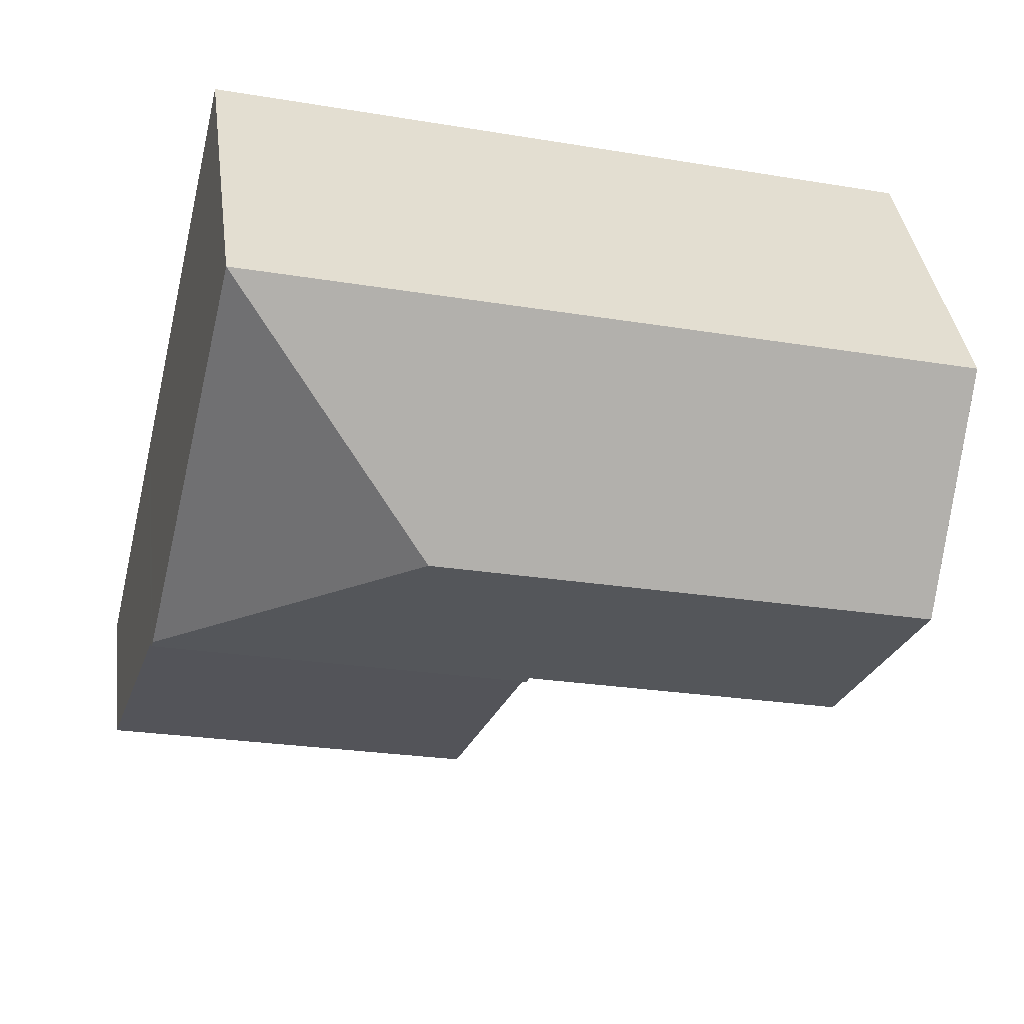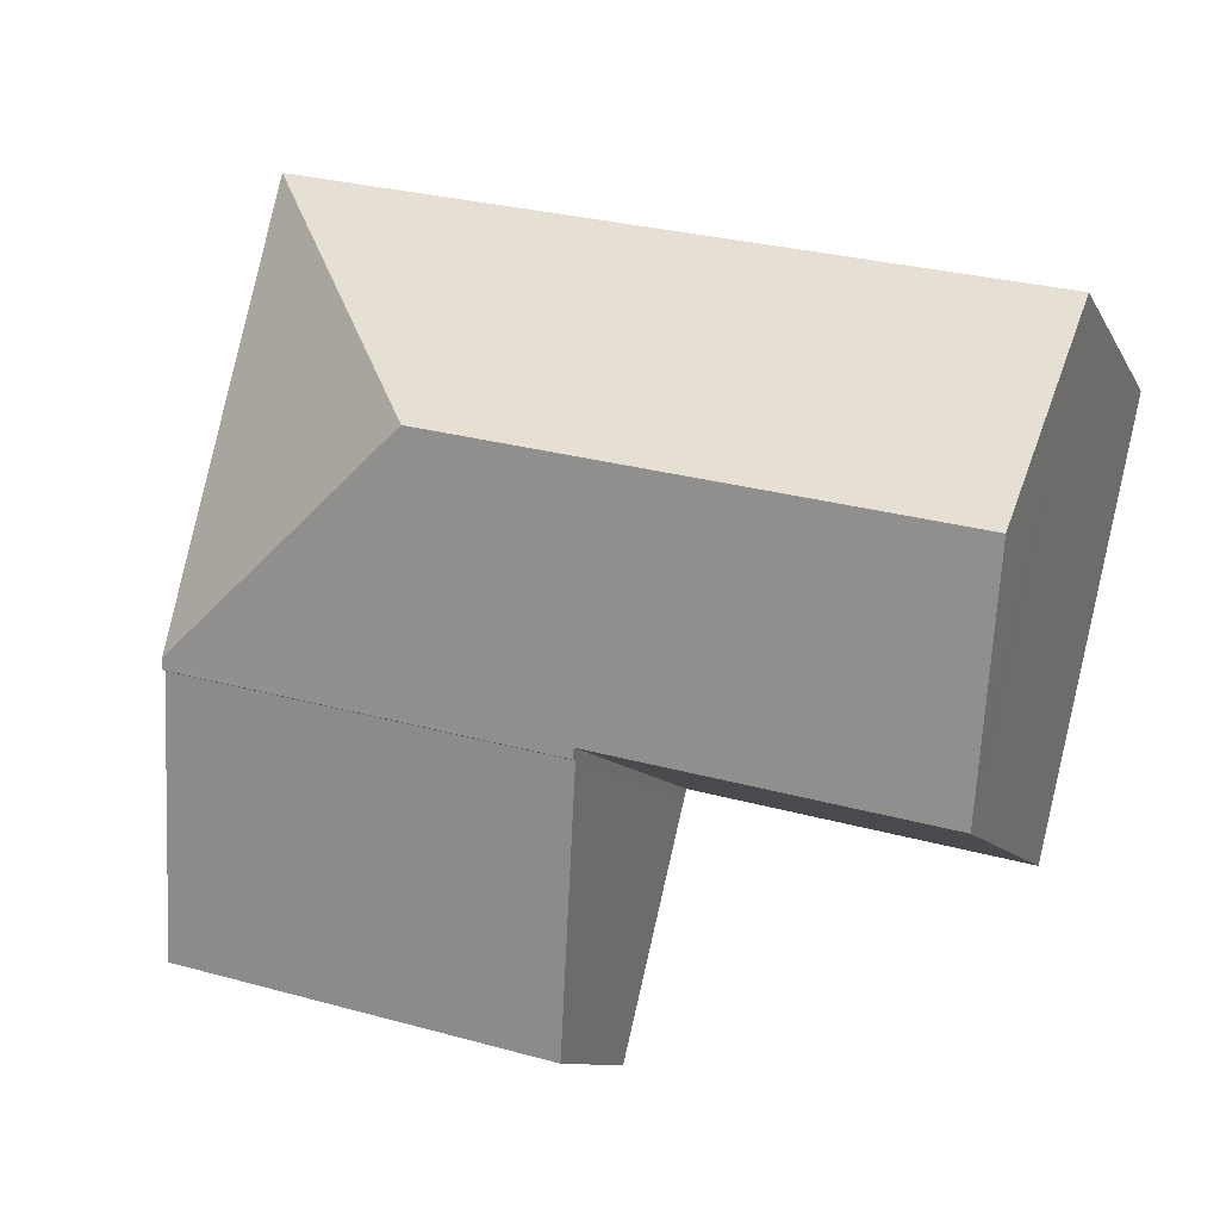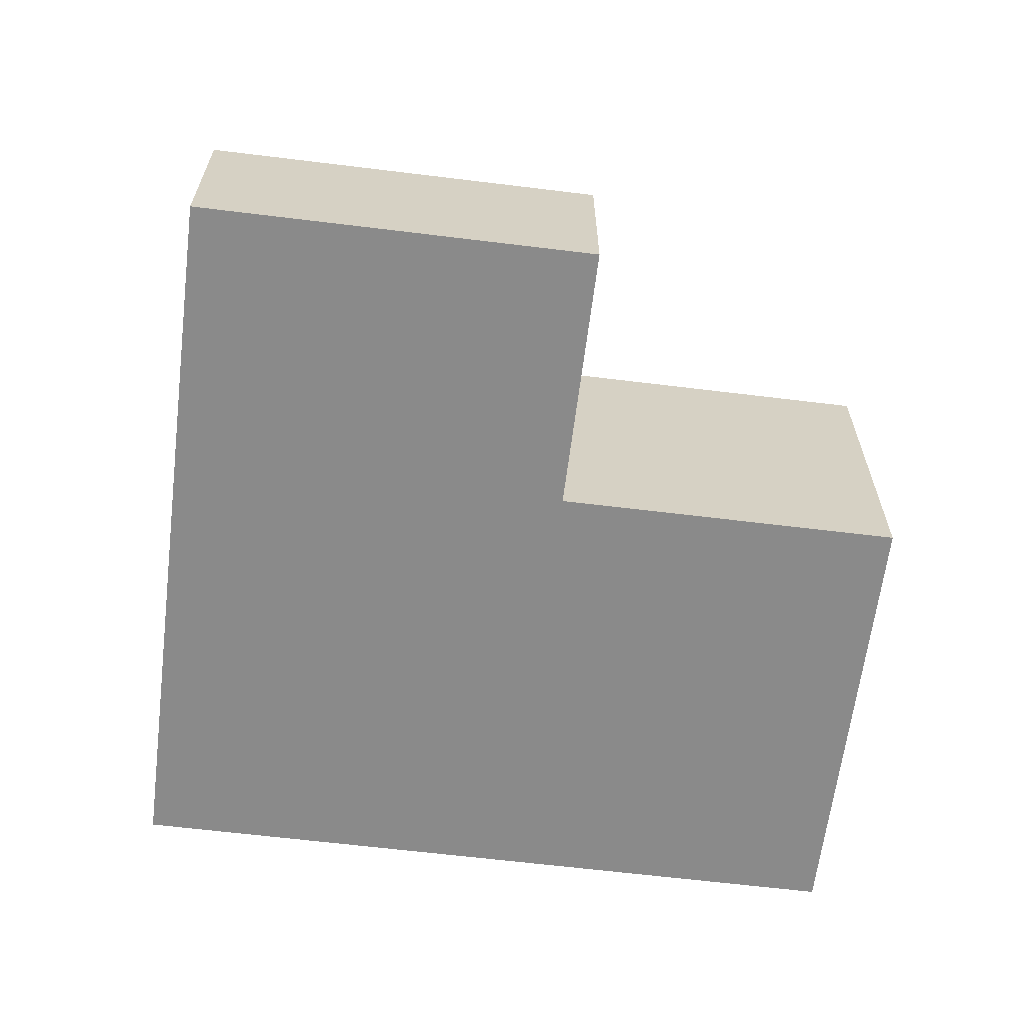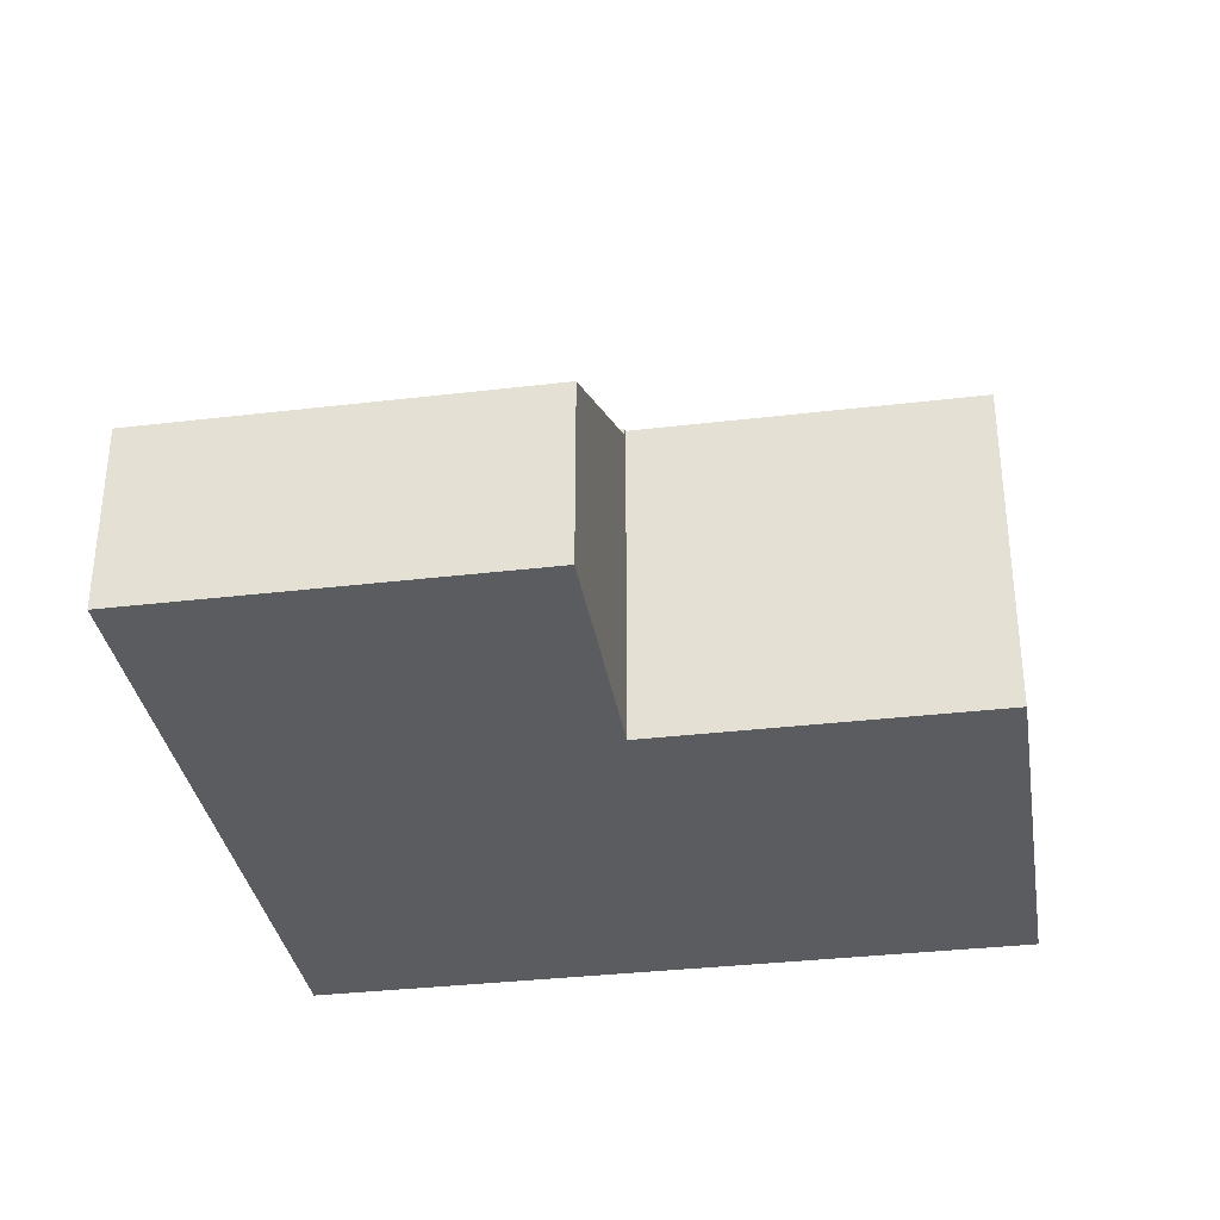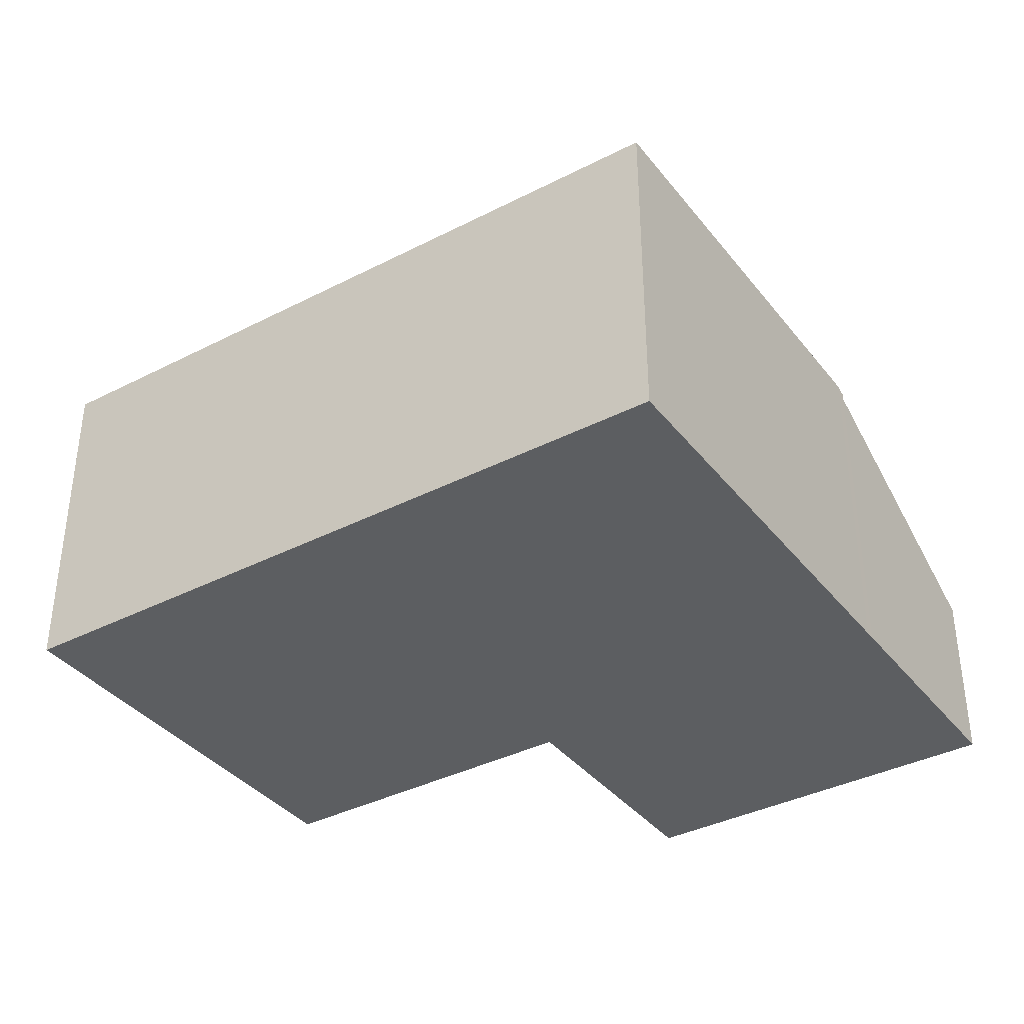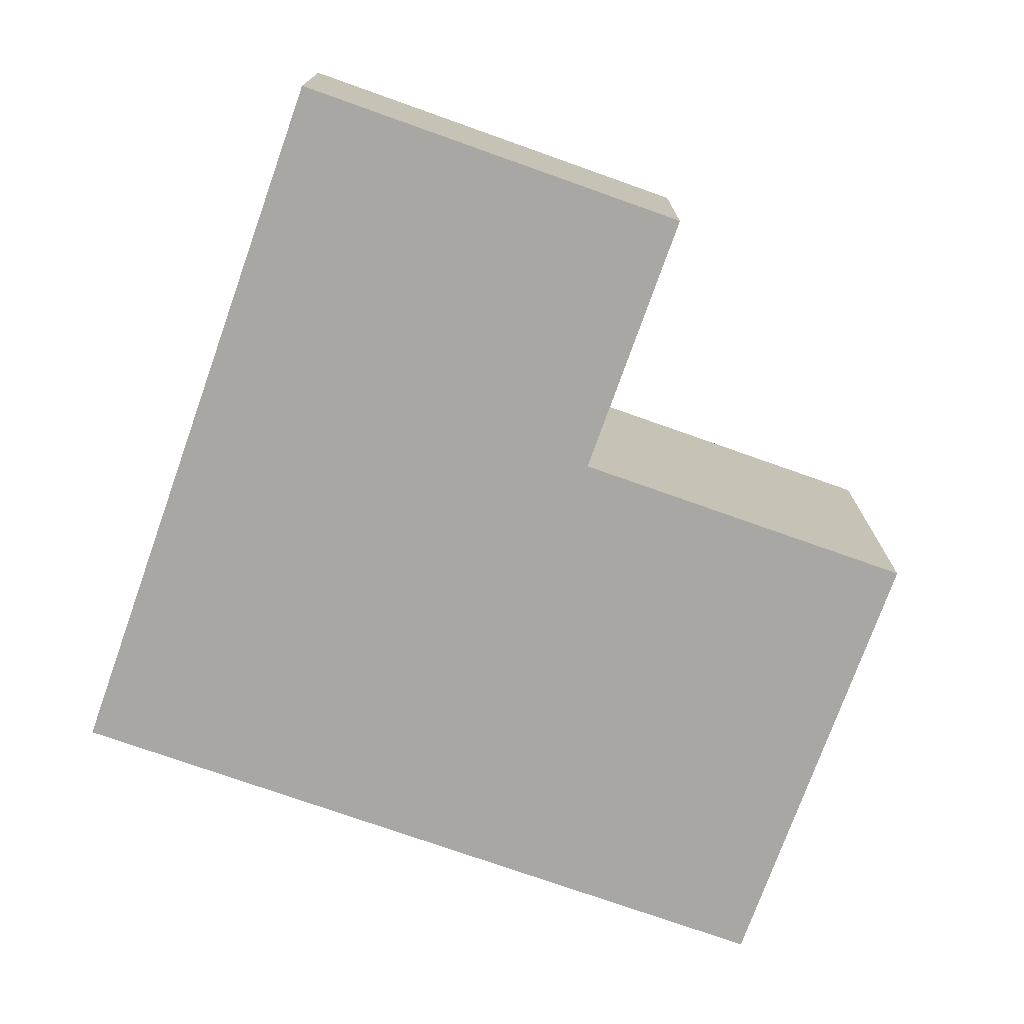
<metadata>
{"format":"obj","ext":"obj","renderer":"f3d","projection":"perspective","resolution":1024,"background":"white","views":[{"elev":38.1,"azim":172.6,"up":"+Z"},{"elev":-9.8,"azim":-162.3,"up":"+Z"},{"elev":-63.6,"azim":159.2,"up":"+Y"},{"elev":-34.1,"azim":175.4,"up":"+Y"},{"elev":-37.3,"azim":19.7,"up":"+Y"},{"elev":-74.6,"azim":146.7,"up":"+Y"}]}
</metadata>
<code>
v  5.613 4.617 -0.981
v  3.289 3.444 0.803
v  7.29 3.444 1.78
v  3.831 4.617 -1.416
v  0 3.444 2.109e-16
v  0.542 4.617 -2.22
v  0.086 3.631 -0.353
v  8.374 3.444 -2.659
v  4.494 3.393 -3.709
v  8.398 3.393 -2.756
v  4.47 3.444 -3.612
v  4.373 3.444 -3.636
v  1.084 3.444 -4.439
v  1.001 3.622 -4.102
v  1.084 2.718e-16 -4.439
v  0 0 0
v  1.001 2.512e-16 -4.102
v  0.542 1.359e-16 -2.22
v  0.086 2.162e-17 -0.353
v  4.47 2.212e-16 -3.612
v  4.494 2.271e-16 -3.709
v  3.289 -4.917e-17 0.803
v  7.29 -1.09e-16 1.78
v  8.374 1.628e-16 -2.659
v  8.398 1.688e-16 -2.756
v  4.373 2.226e-16 -3.636
v  4.494 3.326 -3.709
v  9.018 1.87 -5.296
v  5.114 1.869 -6.25
v  8.398 3.326 -2.756
v  9.018 3.243e-16 -5.296
v  5.114 3.827e-16 -6.25
g defaultobject
f 1 2 3
f 2 1 4
f 2 4 5
f 5 4 6
f 5 6 7
f 1 3 8
f 9 8 10
f 8 9 1
f 1 9 11
f 1 11 4
f 4 11 12
f 4 12 13
f 4 13 6
f 6 13 14
f 14 7 6
f 7 14 5
f 5 14 13
f 5 13 15
f 5 15 16
f 16 15 17
f 16 17 18
f 16 18 19
f 9 20 11
f 20 9 21
f 16 2 5
f 2 16 3
f 3 16 22
f 3 22 23
f 23 8 3
f 8 23 24
f 8 24 10
f 10 24 25
f 25 9 10
f 9 25 21
f 20 12 11
f 12 20 13
f 13 20 15
f 15 20 26
f 24 21 25
f 21 24 23
f 21 23 20
f 20 23 22
f 20 22 26
f 26 22 15
f 15 22 16
f 15 16 18
f 15 18 17
f 18 16 19
f 27 28 29
f 28 27 30
f 25 28 30
f 28 25 31
f 31 29 28
f 29 31 32
f 29 21 27
f 21 29 32
f 21 30 27
f 30 21 25
f 21 31 25
f 31 21 32

</code>
